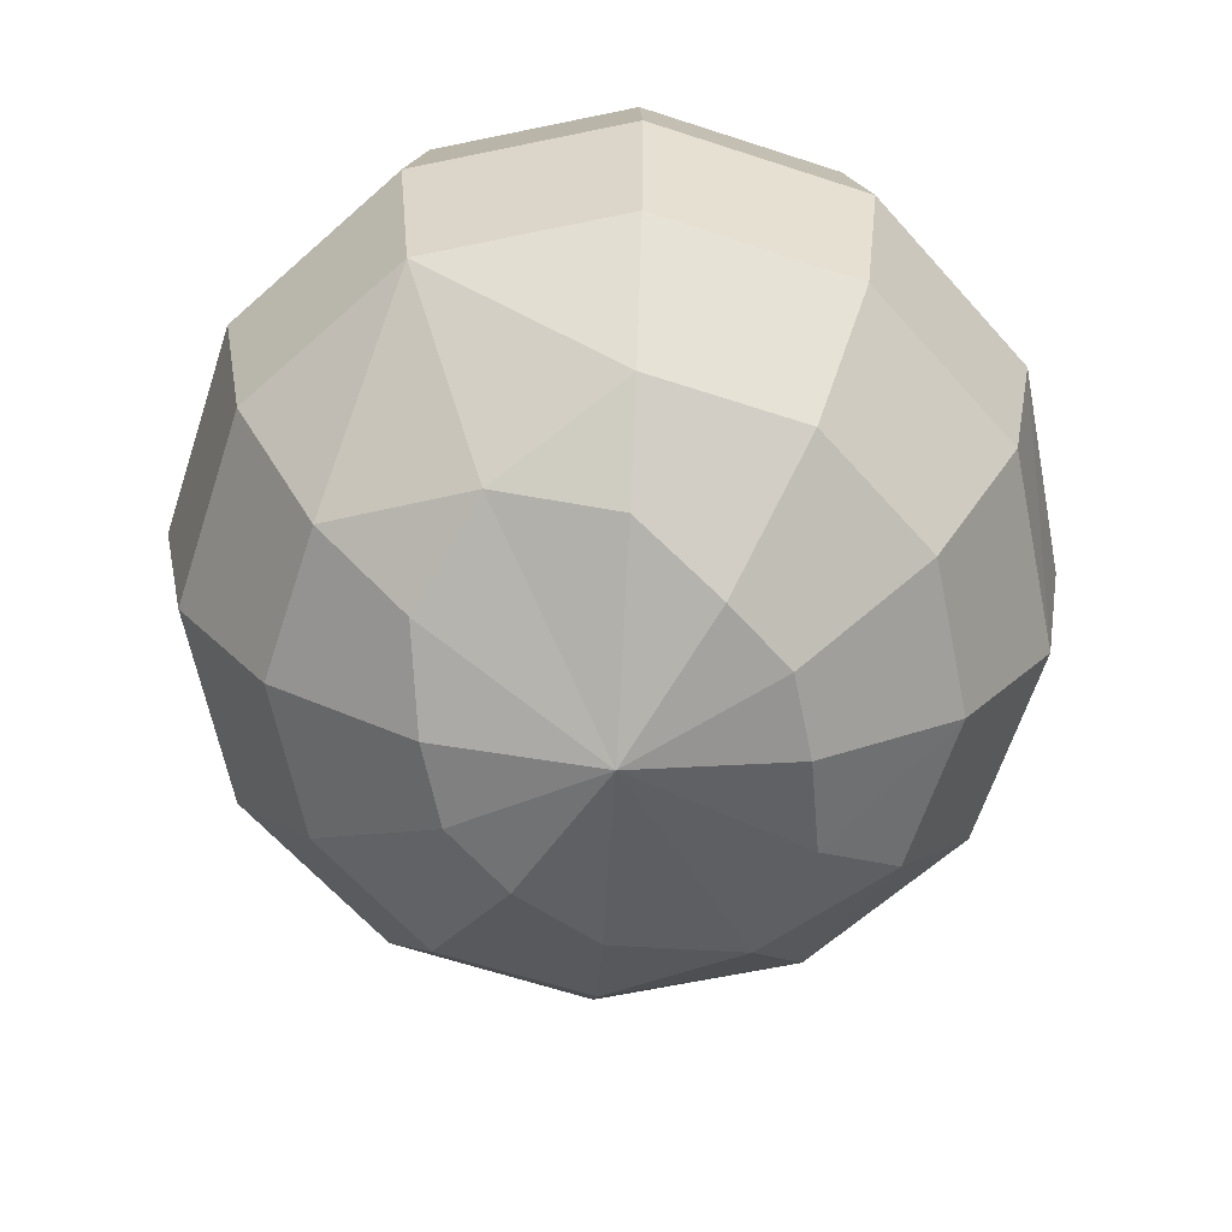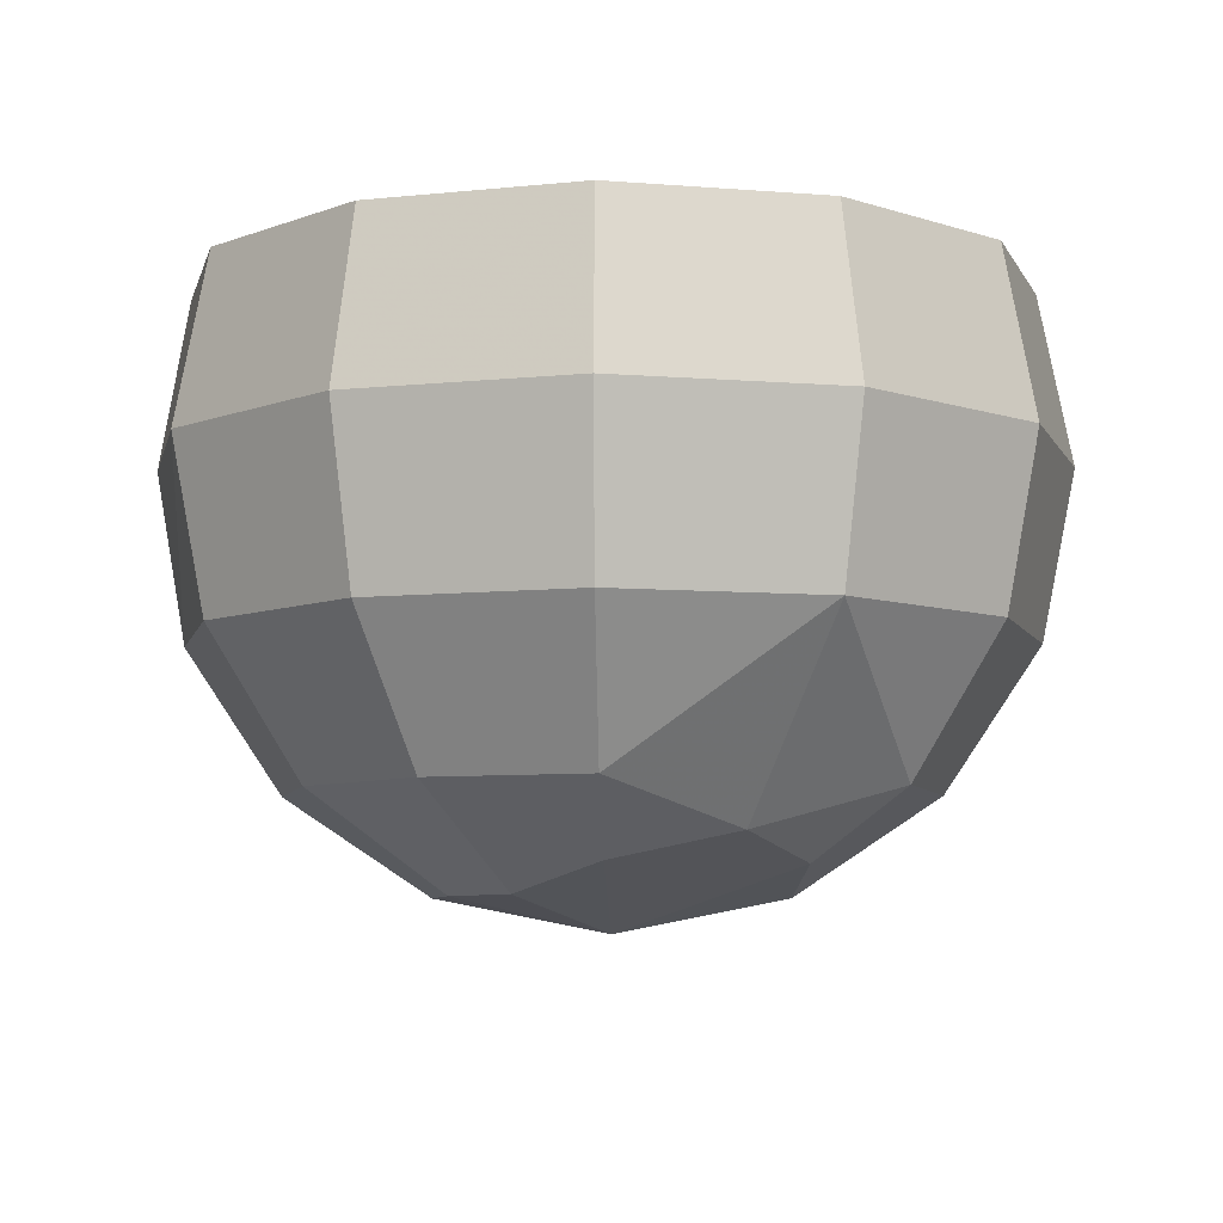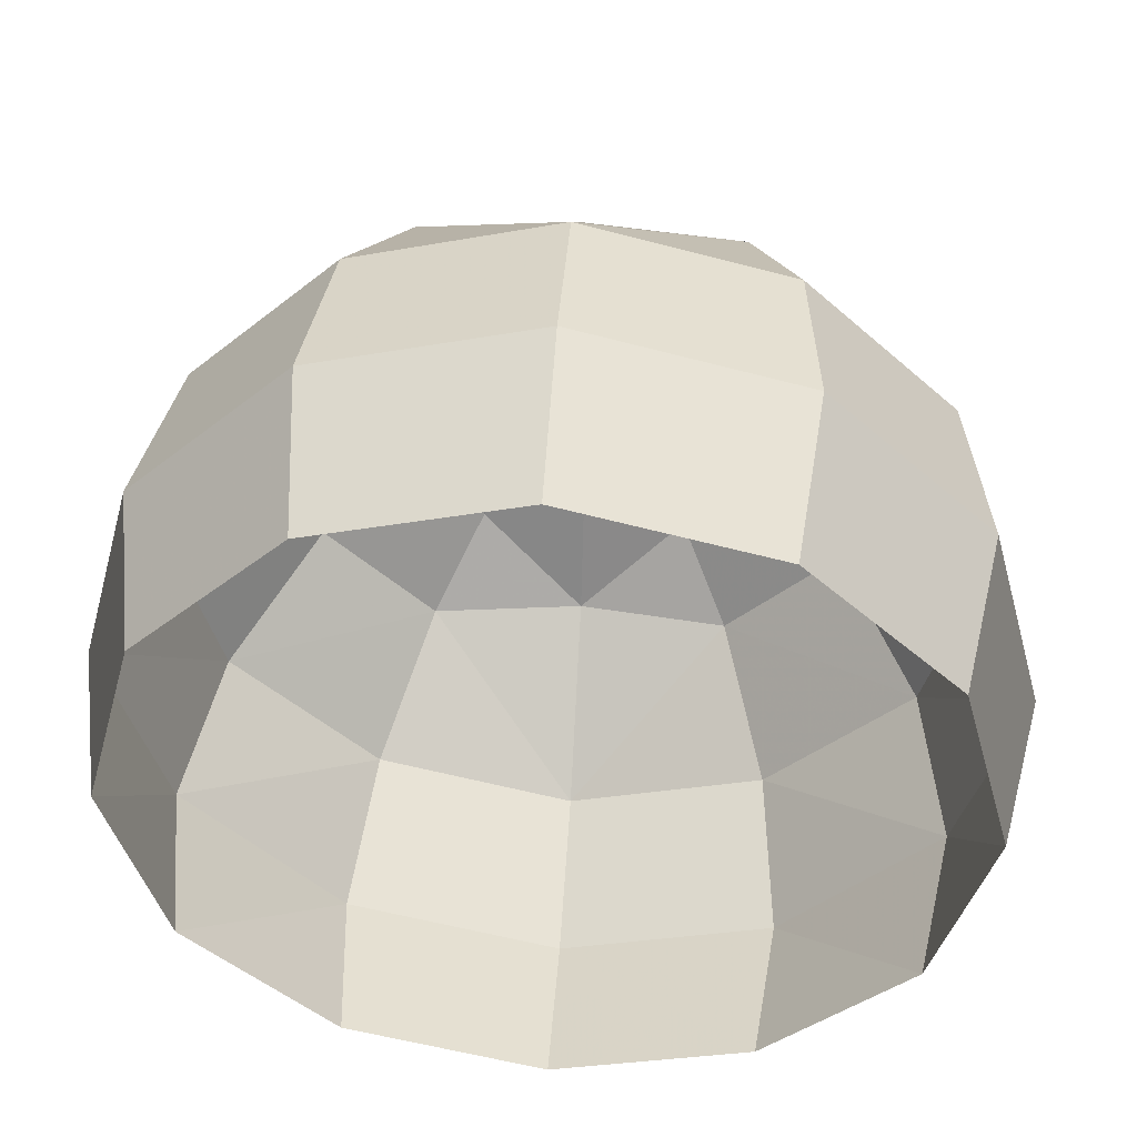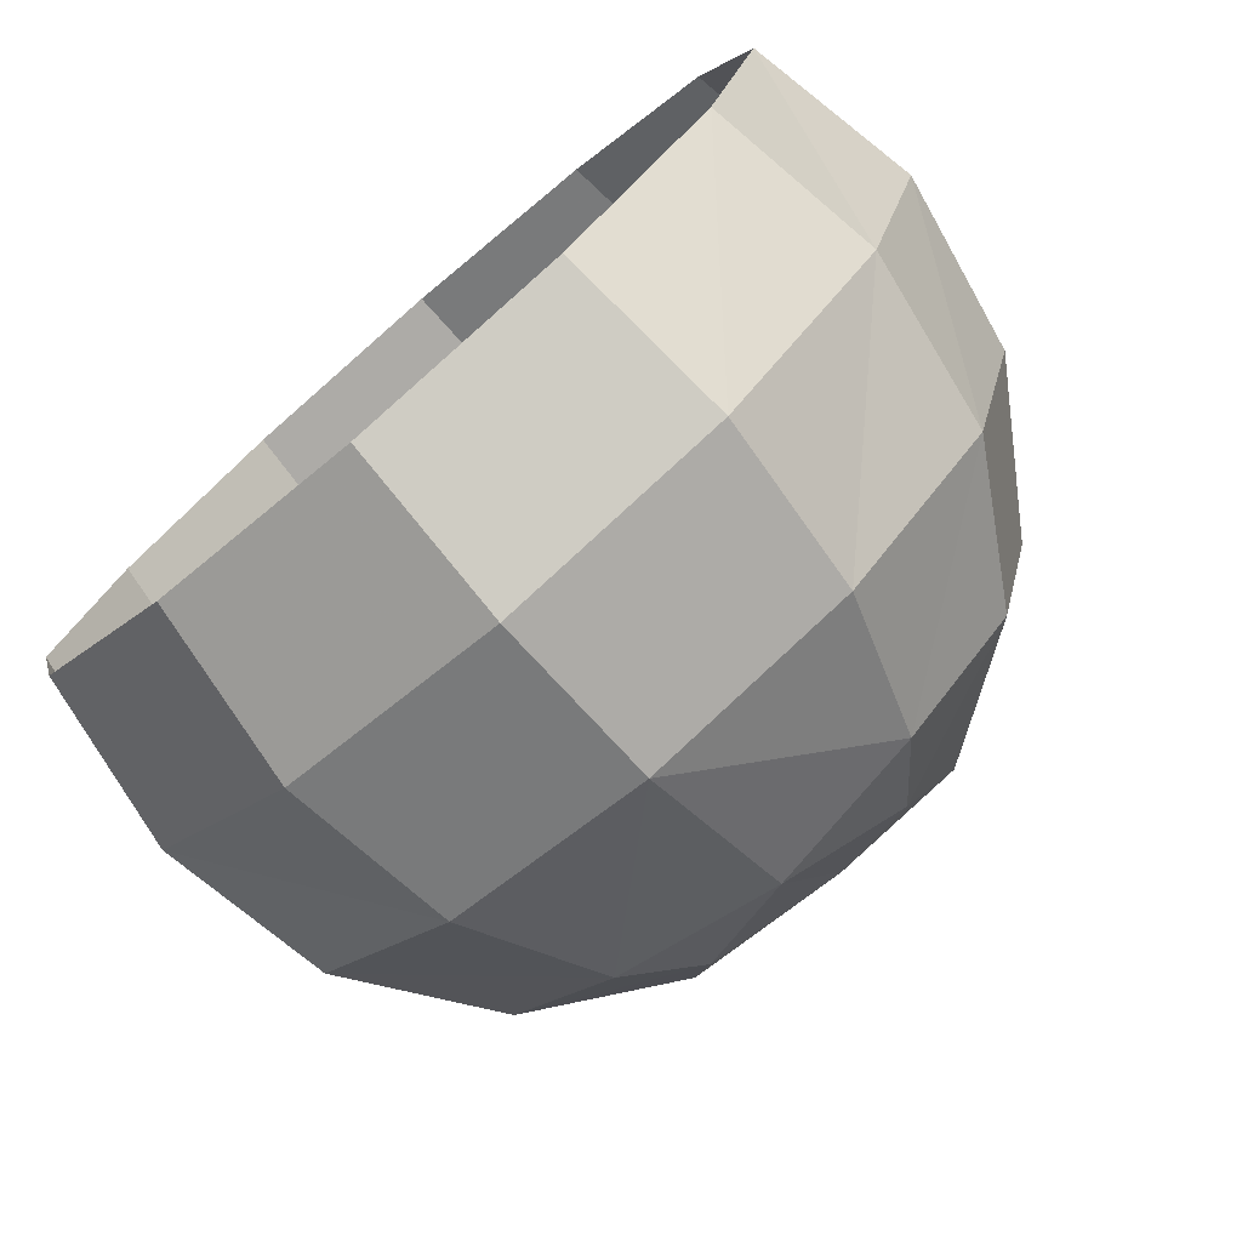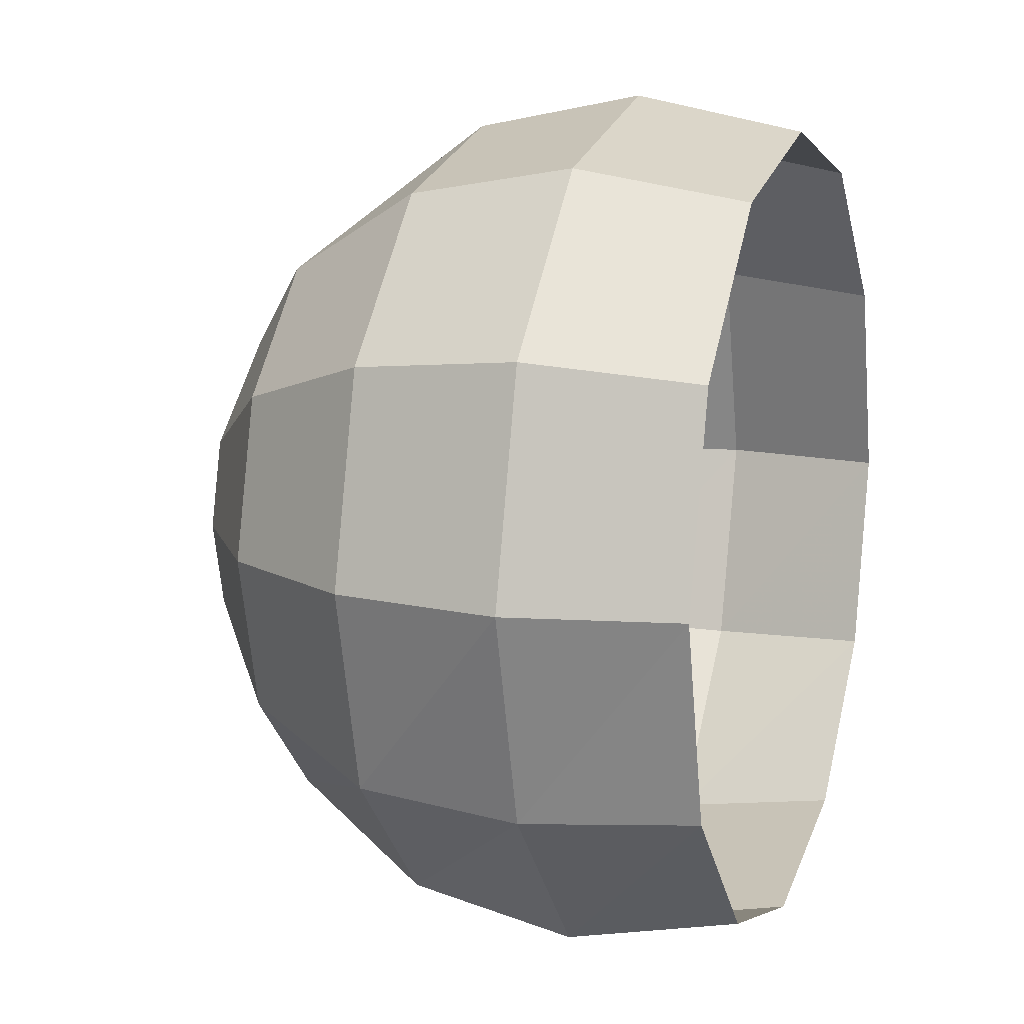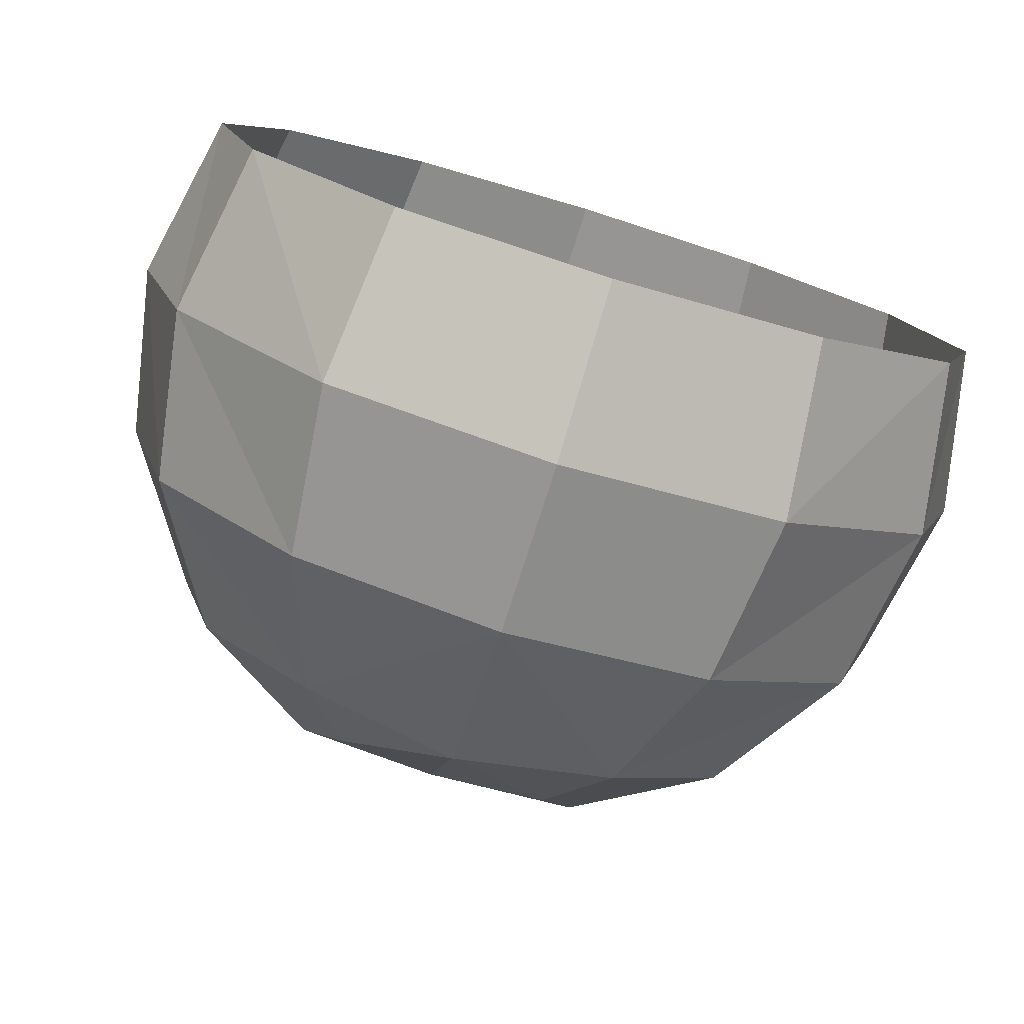
<metadata>
{"format":"obj","ext":"obj","renderer":"f3d","projection":"perspective","resolution":1024,"background":"white","views":[{"elev":-64.6,"azim":-153.2,"up":"+Z"},{"elev":-7.3,"azim":151.9,"up":"+Z"},{"elev":47.6,"azim":3.9,"up":"+Y"},{"elev":-76.6,"azim":40.5,"up":"+Y"},{"elev":11.7,"azim":-71.0,"up":"+Y"},{"elev":-78.8,"azim":-17.0,"up":"+Y"}]}
</metadata>
<code>
g checkpoint_crystal_eye
v -0.7476 0.4316 0.3576
v -0.8633 0 0.3576
v -0.9344 0 3.992e-09
v -0.8092 0.4672 3.992e-09
v -0.4317 0.7476 0.3576
v -0.8633 -7.629e-06 -0.3576
v -0.7476 0.4316 -0.3576
v -0.6607 0 -0.6607
v -0.4672 0.8092 3.992e-09
v -1.124e-09 0.8633 0.3576
v -1.124e-09 0.9344 3.992e-09
v -0.4317 0.7476 -0.3576
v -1.124e-09 0.8633 -0.3576
v -0.3734 0.6467 -0.5321
v -0.3304 0.5722 -0.6607
v -1.124e-09 0.5267 -0.7503
v -0.1557 0.4808 -0.7531
v -0.2235 0.3871 -0.8036
v -0.5722 0.3304 -0.6607
v -0.3576 0 -0.8633
v -0.3097 0.1788 -0.8633
v -0.2259 0.1304 -0.8826
v -0.2254 0 -0.8896
v -0.4317 -0.7477 0.3576
v -1.124e-09 -0.8633 0.3576
v -1.124e-09 -0.9344 3.992e-09
v -0.4672 -0.8093 3.992e-09
v -0.7476 -0.4317 0.3576
v -1.124e-09 -0.8633 -0.3576
v -0.8062 -0.449 0.0001178
v -0.8633 0 0.3576
v -0.9344 0 3.992e-09
v -0.4317 -0.7477 -0.3576
v -0.7476 -0.4317 -0.3576
v -0.8633 -7.629e-06 -0.3576
v -0.3298 -0.5722 -0.6575
v -1.124e-09 -0.5879 -0.7094
v -0.1846 -0.5138 -0.7244
v -0.226 -0.3917 -0.799
v -0.5722 -0.3304 -0.6607
v -0.6607 0 -0.6607
v -0.3097 -0.1788 -0.8633
v -0.2262 -0.1306 -0.8825
v -0.3576 0 -0.8633
v -0.2254 0 -0.8896
v -1.124e-09 0.5267 -0.7503
v -0.1557 0.4808 -0.7531
v -0.2235 0.3871 -0.8036
v -1.124e-09 0 -0.9344
v -0.2259 0.1304 -0.8826
v -0.2254 0 -0.8896
v -0.2262 -0.1306 -0.8825
v -0.226 -0.3917 -0.799
v -1.124e-09 -0.5879 -0.7094
v -0.1846 -0.5138 -0.7244
v 0.7476 0.4316 0.3576
v 0.9344 0 3.992e-09
v 0.8633 0 0.3576
v 0.8092 0.4672 3.992e-09
v 0.4317 0.7476 0.3576
v 0.8633 -7.629e-06 -0.3576
v 0.7476 0.4316 -0.3576
v 0.6607 0 -0.6607
v 0.4672 0.8092 3.992e-09
v -1.124e-09 0.8633 0.3576
v -1.124e-09 0.9344 3.992e-09
v 0.4317 0.7476 -0.3576
v -1.124e-09 0.8633 -0.3576
v 0.3734 0.6467 -0.5321
v 0.3304 0.5722 -0.6607
v -1.124e-09 0.5267 -0.7503
v 0.1413 0.4906 -0.7491
v 0.2222 0.3849 -0.8053
v 0.5722 0.3304 -0.6607
v 0.3576 0 -0.8633
v 0.3097 0.1788 -0.8633
v 0.2289 0.1321 -0.8819
v 0.2277 0 -0.8892
v 0.4317 -0.7477 0.3576
v -1.124e-09 -0.9344 3.992e-09
v -1.124e-09 -0.8633 0.3576
v 0.4672 -0.8093 3.992e-09
v 0.7476 -0.4317 0.3576
v -1.124e-09 -0.8633 -0.3576
v 0.8062 -0.449 0.0001178
v 0.8633 0 0.3576
v 0.9344 0 3.992e-09
v 0.4317 -0.7477 -0.3576
v 0.7476 -0.4317 -0.3576
v 0.8633 -7.629e-06 -0.3576
v 0.3298 -0.5722 -0.6575
v -1.124e-09 -0.5879 -0.7094
v 0.1753 -0.5204 -0.7217
v 0.2256 -0.3911 -0.7995
v 0.5722 -0.3304 -0.6607
v 0.6607 0 -0.6607
v 0.3097 -0.1788 -0.8633
v 0.2273 -0.1313 -0.8822
v 0.3576 0 -0.8633
v 0.2277 0 -0.8892
v 0.2222 0.3849 -0.8053
v 0.1413 0.4906 -0.7491
v -1.124e-09 0.5267 -0.7503
v -1.124e-09 0 -0.9344
v 0.2289 0.1321 -0.8819
v 0.2277 0 -0.8892
v 0.2273 -0.1313 -0.8822
v 0.2256 -0.3911 -0.7995
v -1.124e-09 -0.5879 -0.7094
v 0.1753 -0.5204 -0.7217
g checkpoint_crystal_eye_0
f 3 2 1
f 4 3 1
f 4 1 5
f 6 3 4
f 7 6 4
f 8 6 7
f 9 4 5
f 7 4 9
f 9 5 10
f 11 9 10
f 12 9 11
f 12 7 9
f 13 12 11
f 14 12 13
f 7 12 14
f 15 14 13
f 7 14 15
f 13 16 15
f 17 15 16
f 17 18 15
f 19 8 7
f 15 19 7
f 20 8 19
f 18 21 15
f 21 19 15
f 21 20 19
f 18 22 21
f 20 21 22
f 23 20 22
f 26 25 24
f 27 26 24
f 27 24 28
f 29 26 27
f 30 27 28
f 30 28 31
f 32 30 31
f 33 29 27
f 33 27 30
f 34 30 32
f 34 33 30
f 35 34 32
f 33 36 29
f 36 33 34
f 36 37 29
f 38 37 36
f 39 38 36
f 40 34 35
f 40 36 34
f 39 36 40
f 41 40 35
f 42 39 40
f 42 40 41
f 39 42 43
f 44 42 41
f 43 42 45
f 42 44 45
f 48 47 46
f 48 46 49
f 49 50 48
f 51 50 49
f 52 51 49
f 53 52 49
f 54 53 49
f 54 55 53
f 58 57 56
f 57 59 56
f 56 59 60
f 57 61 59
f 61 62 59
f 61 63 62
f 59 64 60
f 59 62 64
f 60 64 65
f 64 66 65
f 64 67 66
f 62 67 64
f 67 68 66
f 68 67 69
f 69 67 62
f 68 69 70
f 70 69 62
f 70 71 68
f 72 71 70
f 72 70 73
f 63 74 62
f 62 74 70
f 63 75 74
f 76 73 70
f 74 76 70
f 75 76 74
f 77 73 76
f 76 75 78
f 77 76 78
f 81 80 79
f 80 82 79
f 79 82 83
f 80 84 82
f 82 85 83
f 83 85 86
f 85 87 86
f 84 88 82
f 82 88 85
f 85 89 87
f 88 89 85
f 89 90 87
f 91 88 84
f 88 91 89
f 92 91 84
f 92 93 91
f 93 94 91
f 89 95 90
f 91 95 89
f 91 94 95
f 95 96 90
f 94 97 95
f 95 97 96
f 98 97 94
f 97 99 96
f 99 97 98
f 100 99 98
f 103 102 101
f 103 101 104
f 104 101 105
f 105 106 104
f 106 107 104
f 104 107 108
f 109 104 108
f 110 109 108

</code>
